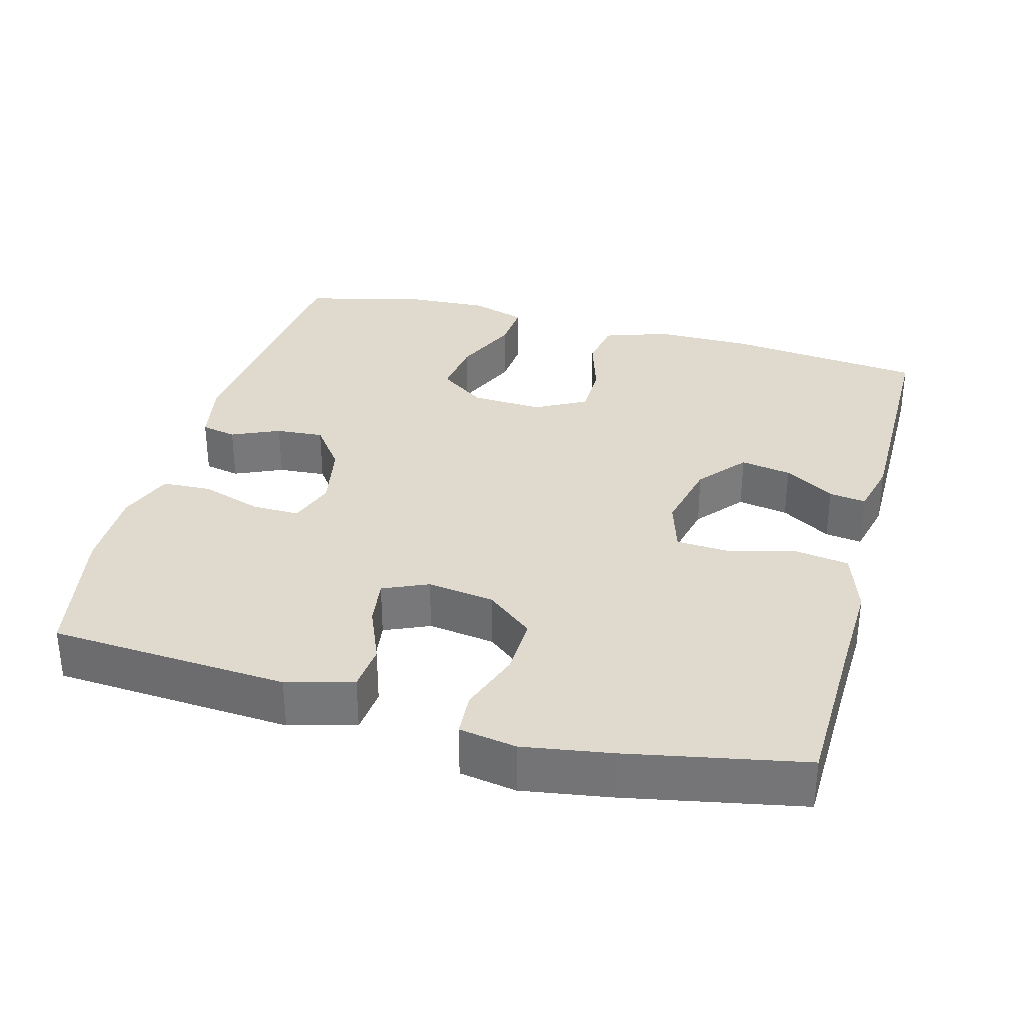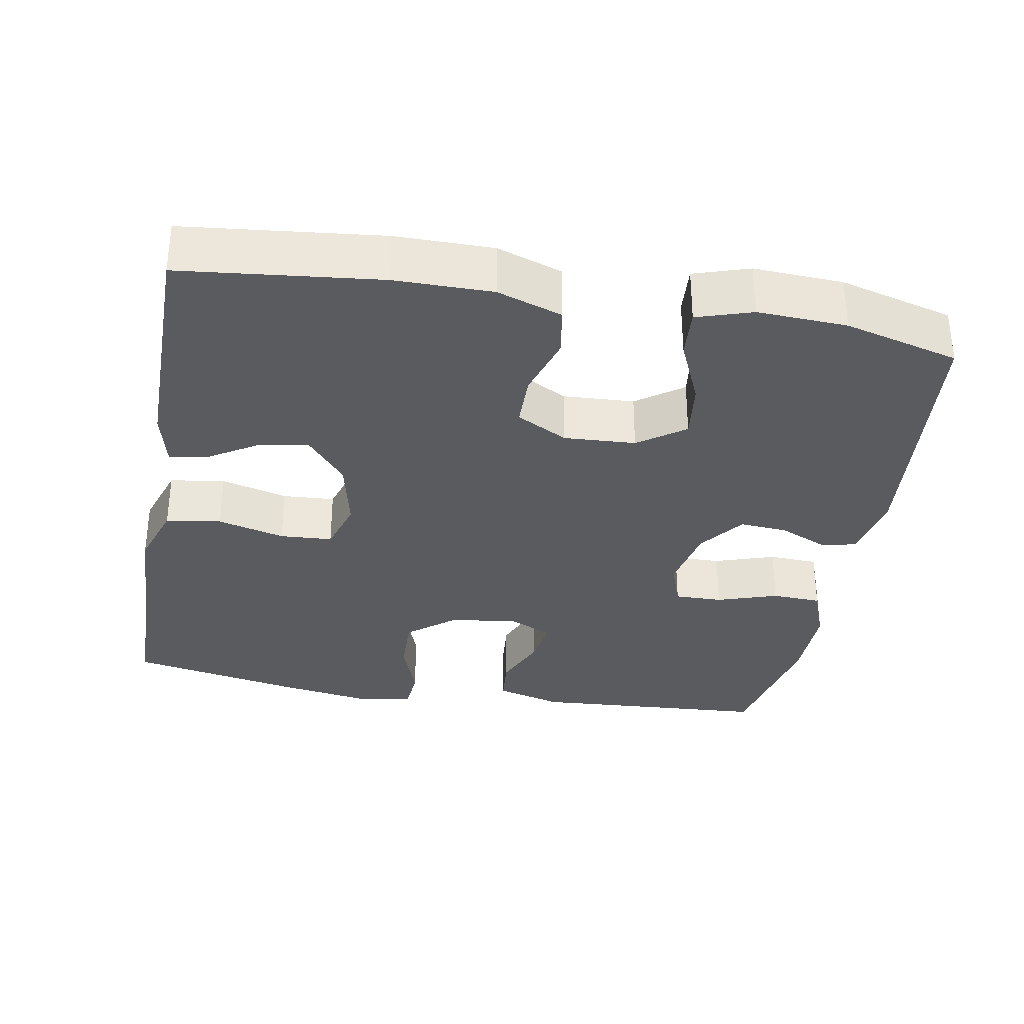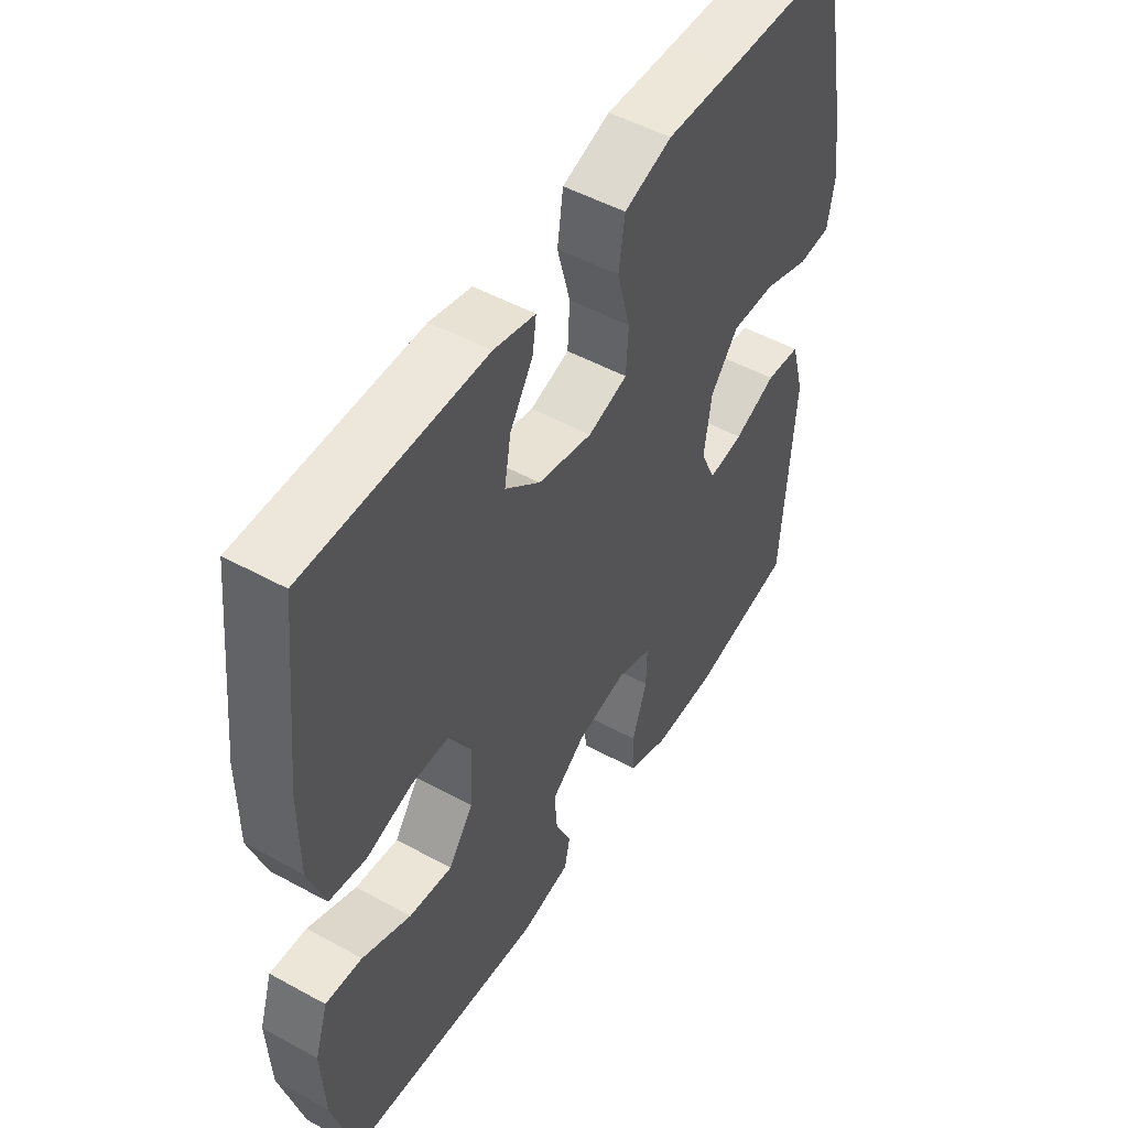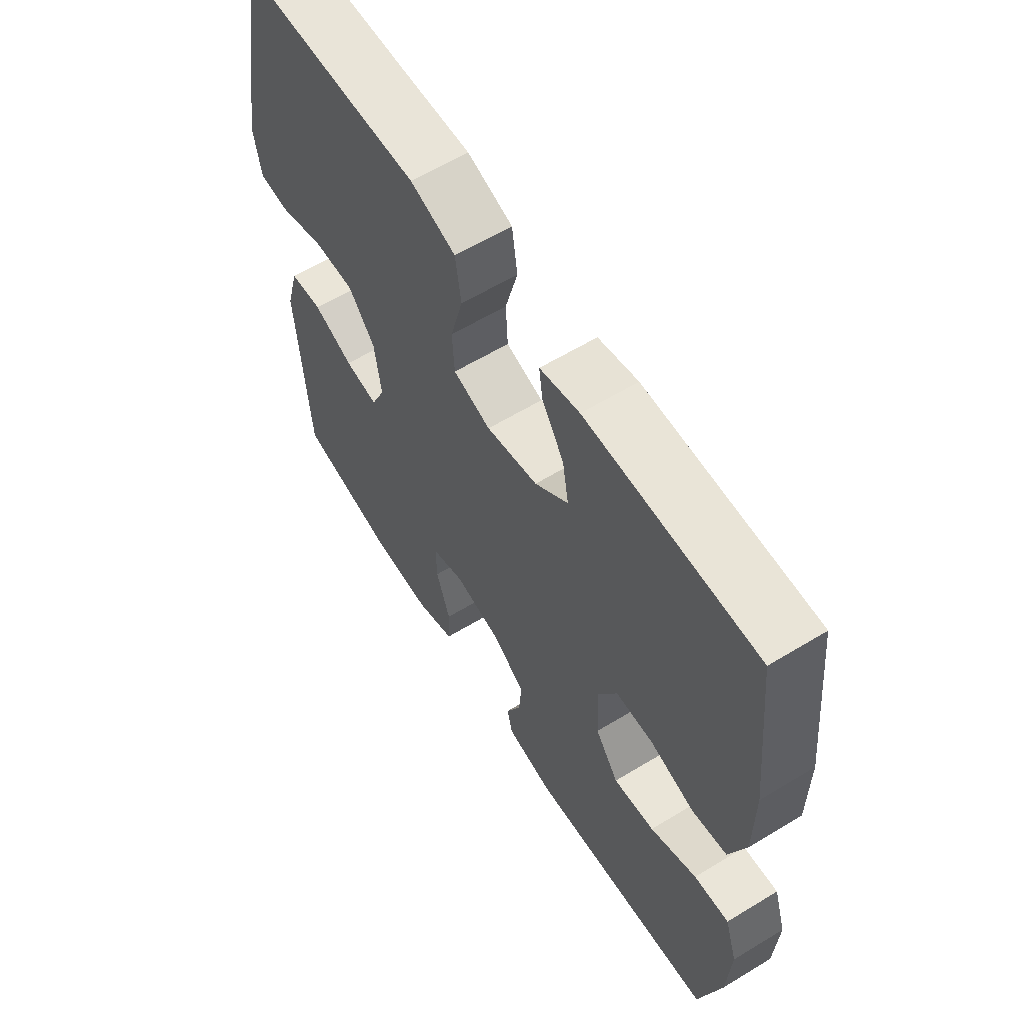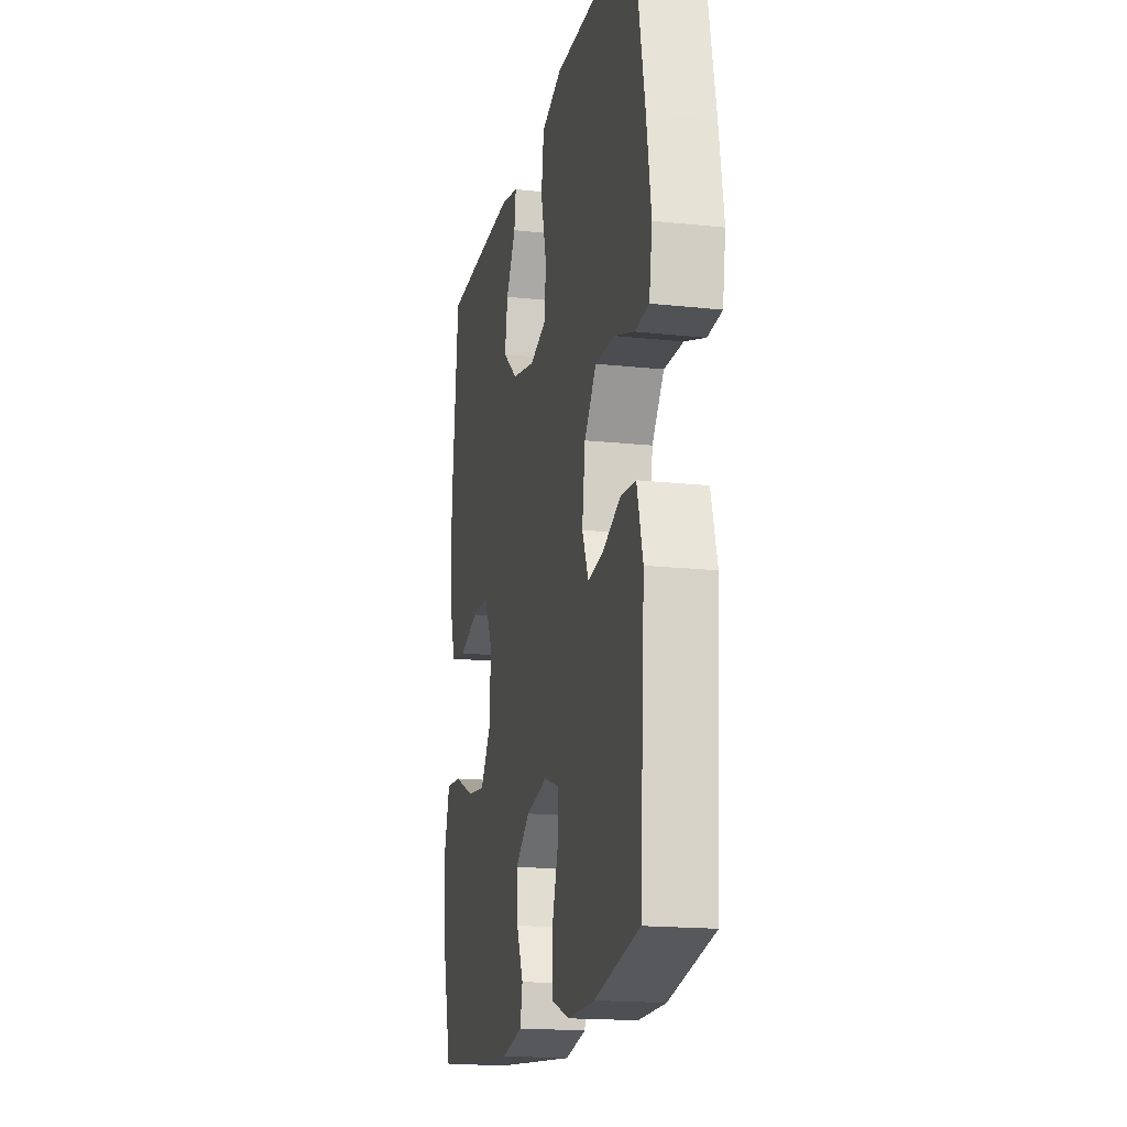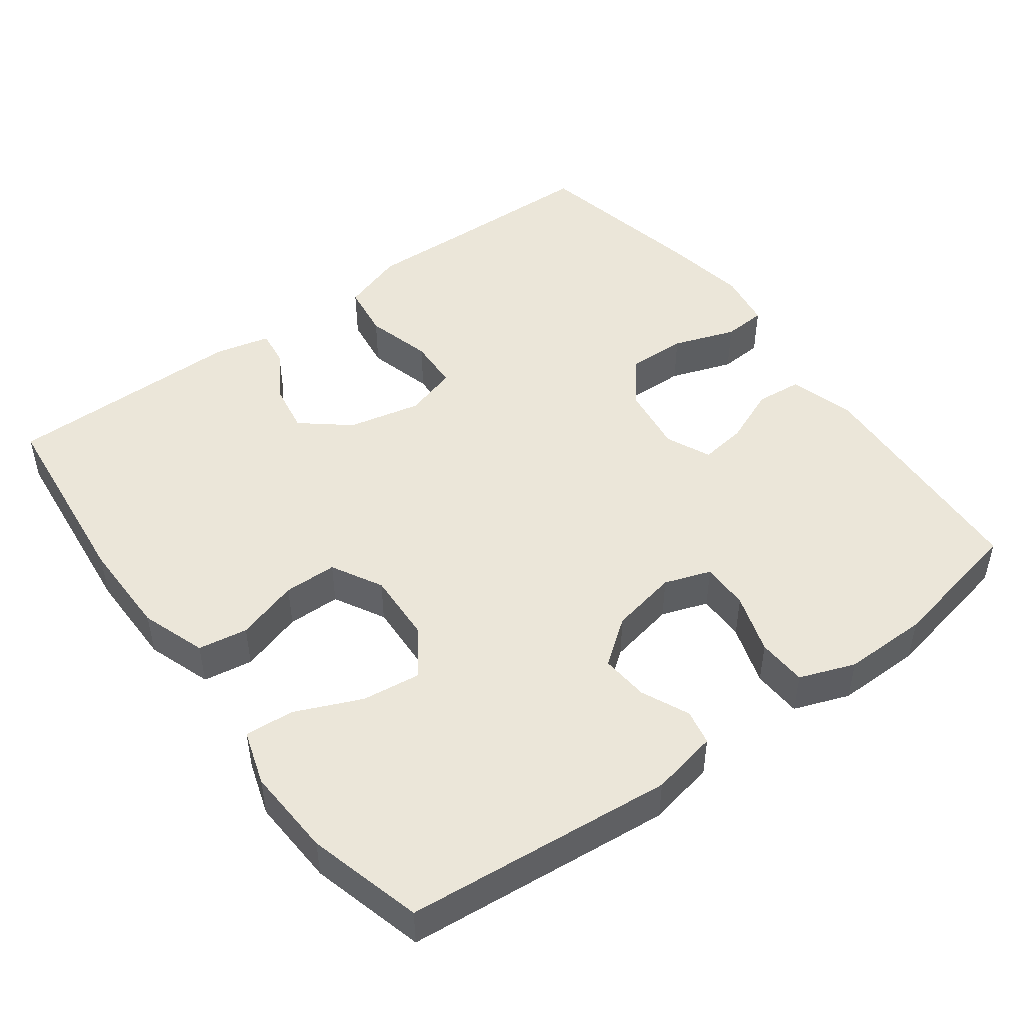
<metadata>
{"format":"obj","ext":"obj","renderer":"f3d","projection":"perspective","resolution":1024,"background":"white","views":[{"elev":32.9,"azim":-74.8,"up":"+Y"},{"elev":-32.9,"azim":79.9,"up":"+Y"},{"elev":50.3,"azim":121.0,"up":"+Z"},{"elev":60.9,"azim":58.2,"up":"+Z"},{"elev":-17.5,"azim":-102.0,"up":"+Z"},{"elev":47.7,"azim":143.4,"up":"+Y"}]}
</metadata>
<code>
v 0.5 0.07 0.5
v 0.529 0.07 0.232
v 0.529 0.07 0.1
v 0.499 0.07 0.012
v 0.432 0.07 0.001
v 0.347 0.07 0.027
v 0.275 0.07 0.026
v 0.238 0.07 -0.043
v 0.243 0.07 -0.14
v 0.288 0.07 -0.203
v 0.367 0.07 -0.193
v 0.456 0.07 -0.154
v 0.523 0.07 -0.149
v 0.547 0.07 -0.224
v 0.541 0.07 -0.345
v 0.5 0.07 -0.5
v 0.137 0.07 -0.535
v 0.046 0.07 -0.517
v 0.036 0.07 -0.469
v 0.065 0.07 -0.404
v 0.07 0.07 -0.339
v 0.008 0.07 -0.293
v -0.083 0.07 -0.275
v -0.146 0.07 -0.297
v -0.145 0.07 -0.362
v -0.118 0.07 -0.444
v -0.121 0.07 -0.511
v -0.196 0.07 -0.539
v -0.311 0.07 -0.538
v -0.5 0.07 -0.5
v -0.521 0.07 -0.177
v -0.496 0.07 -0.087
v -0.433 0.07 -0.081
v -0.356 0.07 -0.113
v -0.292 0.07 -0.122
v -0.265 0.07 -0.061
v -0.278 0.07 0.03
v -0.329 0.07 0.093
v -0.409 0.07 0.091
v -0.494 0.07 0.061
v -0.553 0.07 0.065
v -0.566 0.07 0.142
v -0.547 0.07 0.261
v -0.5 0.07 0.5
v -0.281 0.07 0.505
v -0.153 0.07 0.509
v -0.066 0.07 0.48
v -0.055 0.07 0.405
v -0.079 0.07 0.314
v -0.075 0.07 0.243
v -0.003 0.07 0.221
v 0.096 0.07 0.243
v 0.16 0.07 0.296
v 0.148 0.07 0.365
v 0.106 0.07 0.433
v 0.099 0.07 0.483
v 0.175 0.07 0.501
v 0.5 0 0.5
v 0.529 0 0.232
v 0.529 0 0.1
v 0.499 0 0.012
v 0.432 0 0.001
v 0.347 0 0.027
v 0.275 0 0.026
v 0.238 0 -0.043
v 0.243 0 -0.14
v 0.288 0 -0.203
v 0.367 0 -0.193
v 0.456 0 -0.154
v 0.523 0 -0.149
v 0.547 0 -0.224
v 0.541 0 -0.345
v 0.5 0 -0.5
v 0.137 0 -0.535
v 0.046 0 -0.517
v 0.036 0 -0.469
v 0.065 0 -0.404
v 0.07 0 -0.339
v 0.008 0 -0.293
v -0.083 0 -0.275
v -0.146 0 -0.297
v -0.145 0 -0.362
v -0.118 0 -0.444
v -0.121 0 -0.511
v -0.196 0 -0.539
v -0.311 0 -0.538
v -0.5 0 -0.5
v -0.521 0 -0.177
v -0.496 0 -0.087
v -0.433 0 -0.081
v -0.356 0 -0.113
v -0.292 0 -0.122
v -0.265 0 -0.061
v -0.278 0 0.03
v -0.329 0 0.093
v -0.409 0 0.091
v -0.494 0 0.061
v -0.553 0 0.065
v -0.566 0 0.142
v -0.547 0 0.261
v -0.5 0 0.5
v -0.281 0 0.505
v -0.153 0 0.509
v -0.066 0 0.48
v -0.055 0 0.405
v -0.079 0 0.314
v -0.075 0 0.243
v -0.003 0 0.221
v 0.096 0 0.243
v 0.16 0 0.296
v 0.148 0 0.365
v 0.106 0 0.433
v 0.099 0 0.483
v 0.175 0 0.501
f 3 4 5
f 2 3 5
f 1 2 5
f 57 1 5
f 56 57 5
f 55 56 5
f 54 55 5
f 53 54 5 6
f 52 53 6 7
f 51 52 7 8
f 50 51 8 9
f 47 48 49
f 46 47 49
f 45 46 49
f 45 49 50
f 44 45 50
f 43 44 50
f 42 43 50
f 41 42 50
f 40 41 50
f 39 40 50
f 38 39 50
f 50 9 10
f 38 50 10
f 37 38 10
f 32 33 34
f 31 32 34
f 30 31 34
f 29 30 34
f 28 29 34
f 27 28 34
f 26 27 34
f 25 26 34
f 24 25 34 35
f 23 24 35 36
f 18 19 20
f 17 18 20
f 16 17 20
f 15 16 20
f 14 15 20
f 13 14 20
f 12 13 20
f 11 12 20
f 10 11 20 21
f 36 37 10
f 23 36 10
f 22 23 10
f 10 21 22
f 62 61 60
f 62 60 59
f 62 59 58
f 62 58 114
f 62 114 113
f 62 113 112
f 62 112 111
f 63 62 111 110
f 64 63 110 109
f 65 64 109 108
f 66 65 108 107
f 106 105 104
f 106 104 103
f 106 103 102
f 107 106 102
f 107 102 101
f 107 101 100
f 107 100 99
f 107 99 98
f 107 98 97
f 107 97 96
f 107 96 95
f 67 66 107
f 67 107 95
f 67 95 94
f 91 90 89
f 91 89 88
f 91 88 87
f 91 87 86
f 91 86 85
f 91 85 84
f 91 84 83
f 91 83 82
f 92 91 82 81
f 93 92 81 80
f 77 76 75
f 77 75 74
f 77 74 73
f 77 73 72
f 77 72 71
f 77 71 70
f 77 70 69
f 77 69 68
f 78 77 68 67
f 67 94 93
f 67 93 80
f 67 80 79
f 79 78 67
f 1 58 59 2
f 2 59 60 3
f 3 60 61 4
f 4 61 62 5
f 5 62 63 6
f 6 63 64 7
f 7 64 65 8
f 8 65 66 9
f 9 66 67 10
f 10 67 68 11
f 11 68 69 12
f 12 69 70 13
f 13 70 71 14
f 14 71 72 15
f 15 72 73 16
f 16 73 74 17
f 17 74 75 18
f 18 75 76 19
f 19 76 77 20
f 20 77 78 21
f 21 78 79 22
f 22 79 80 23
f 23 80 81 24
f 24 81 82 25
f 25 82 83 26
f 26 83 84 27
f 27 84 85 28
f 28 85 86 29
f 29 86 87 30
f 30 87 88 31
f 31 88 89 32
f 32 89 90 33
f 33 90 91 34
f 34 91 92 35
f 35 92 93 36
f 36 93 94 37
f 37 94 95 38
f 38 95 96 39
f 39 96 97 40
f 40 97 98 41
f 41 98 99 42
f 42 99 100 43
f 43 100 101 44
f 44 101 102 45
f 45 102 103 46
f 46 103 104 47
f 47 104 105 48
f 48 105 106 49
f 49 106 107 50
f 50 107 108 51
f 51 108 109 52
f 52 109 110 53
f 53 110 111 54
f 54 111 112 55
f 55 112 113 56
f 56 113 114 57
f 57 114 58 1

</code>
